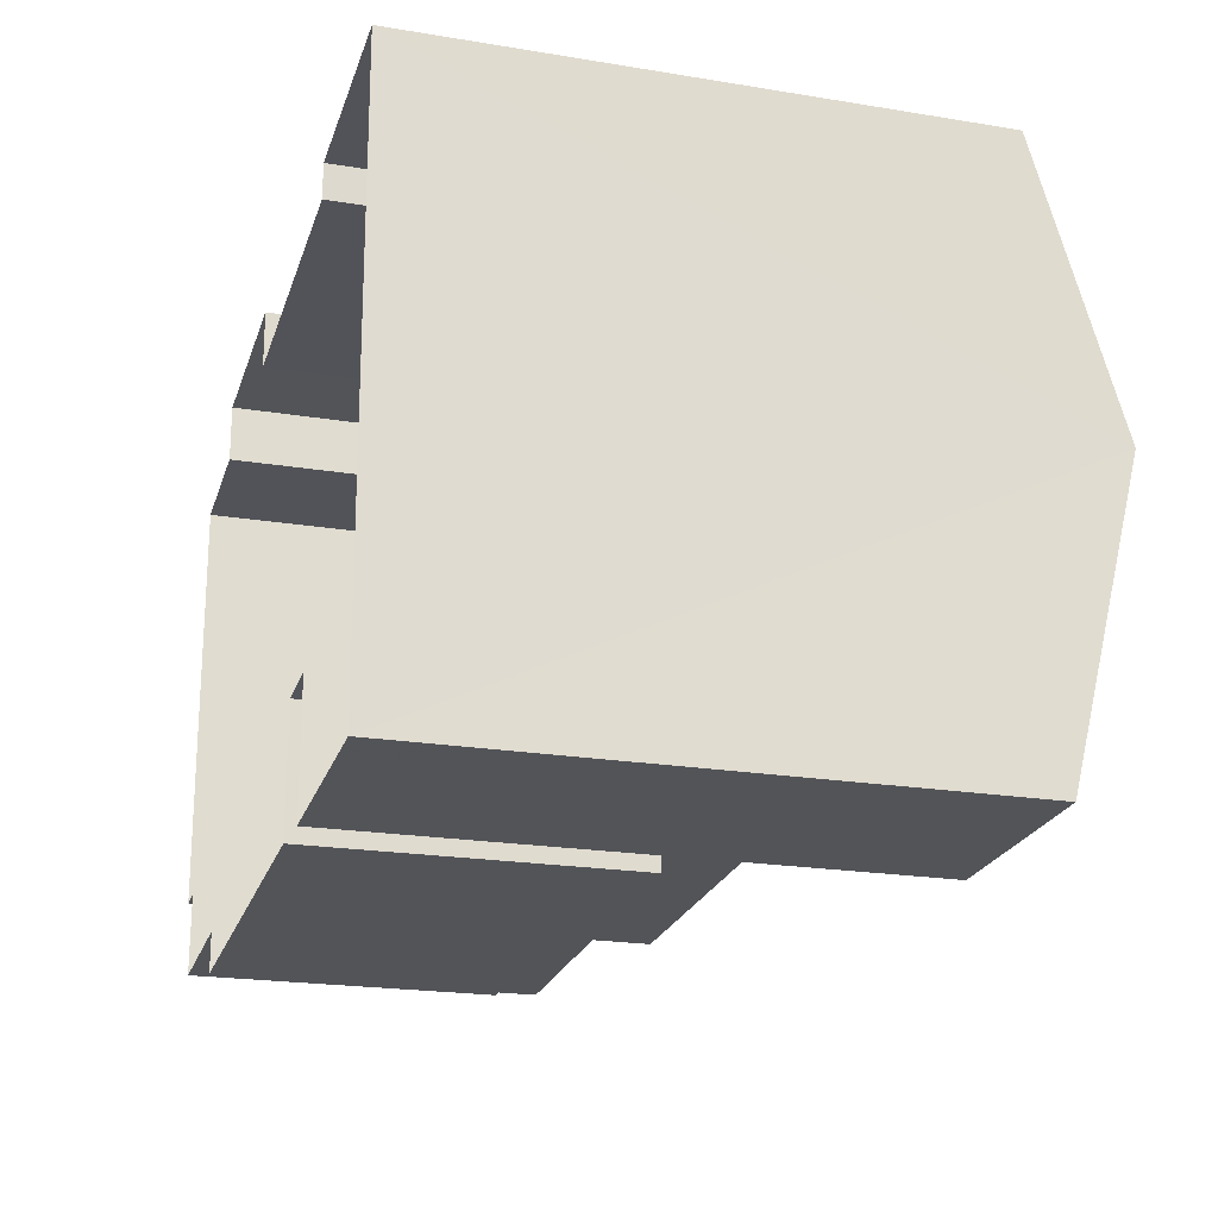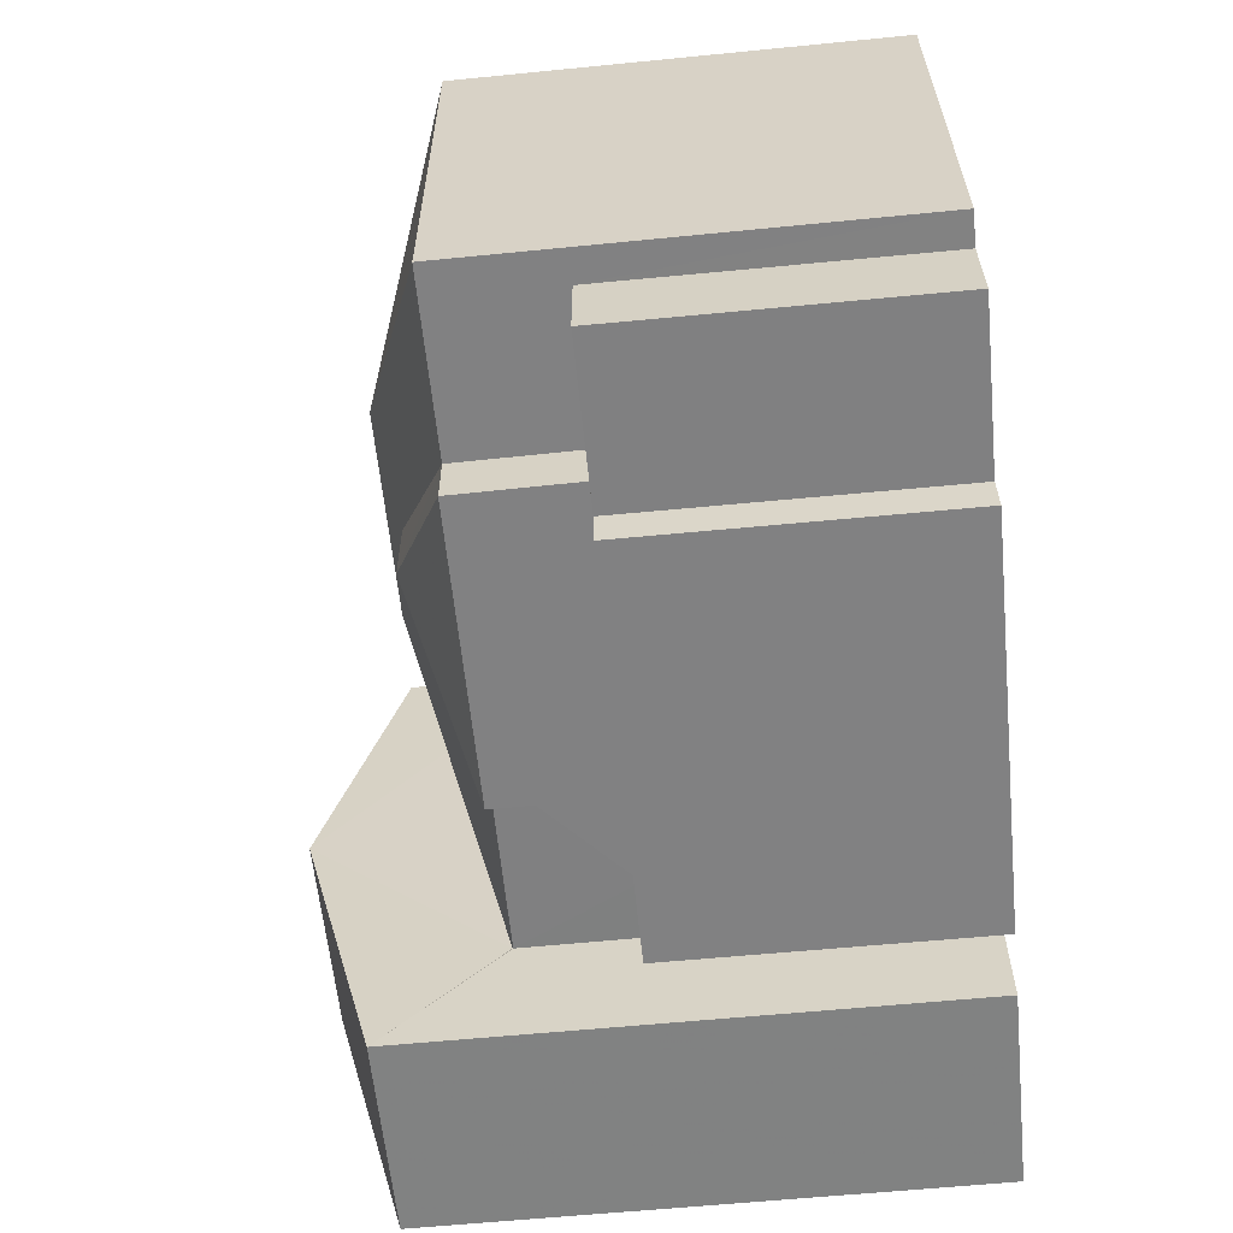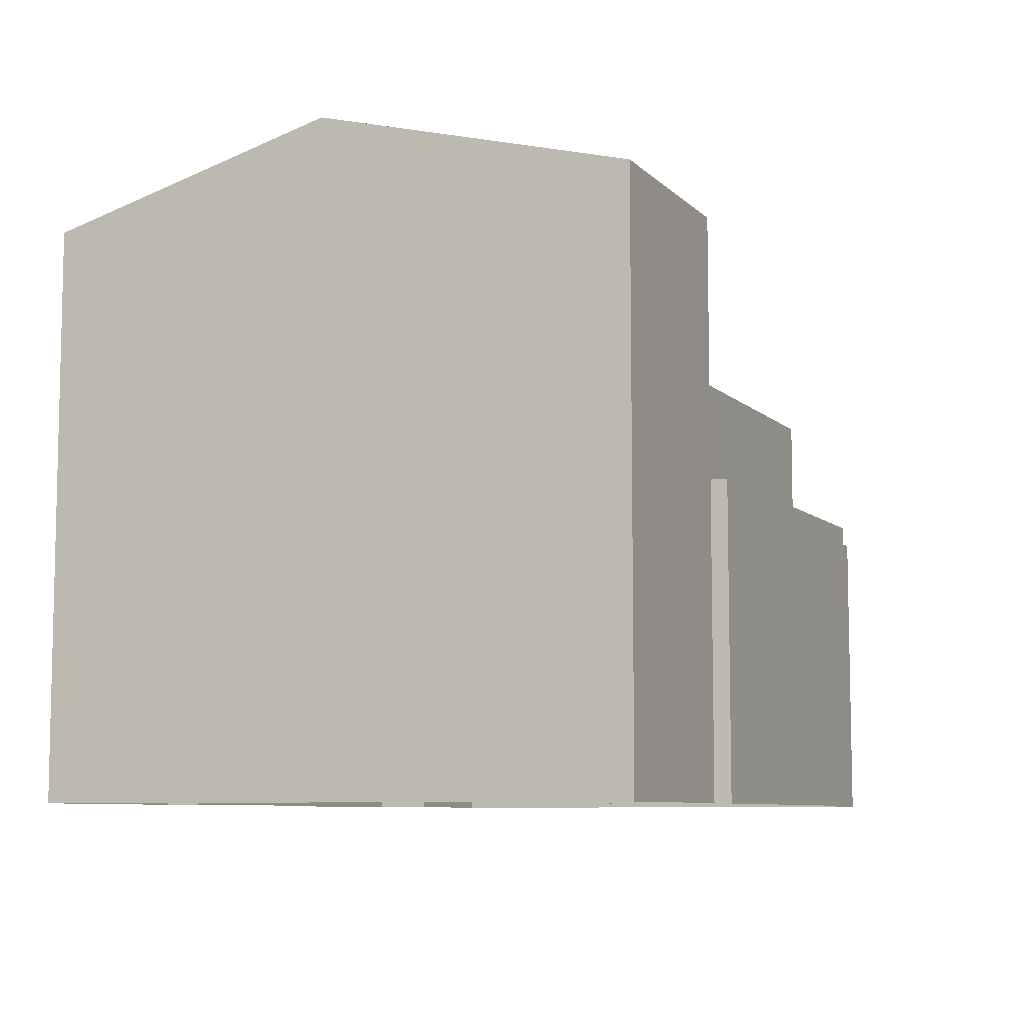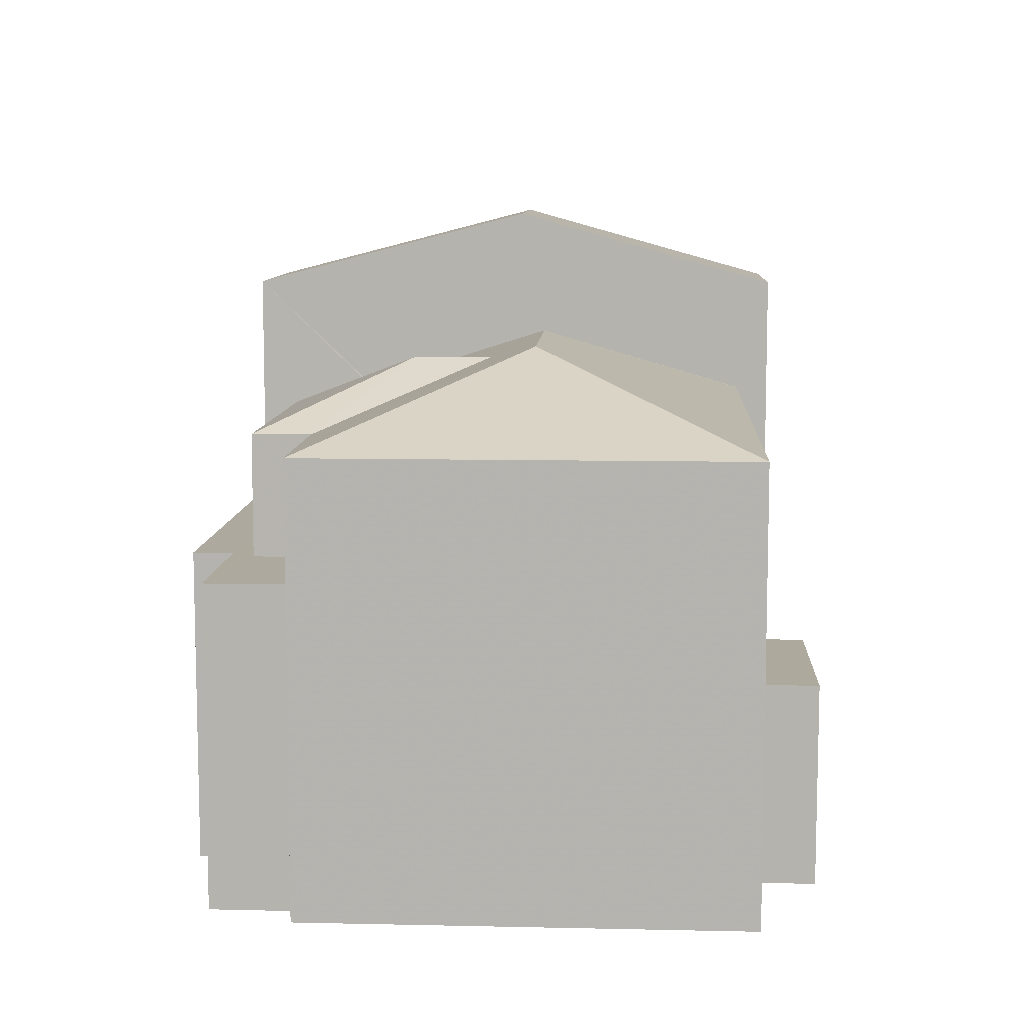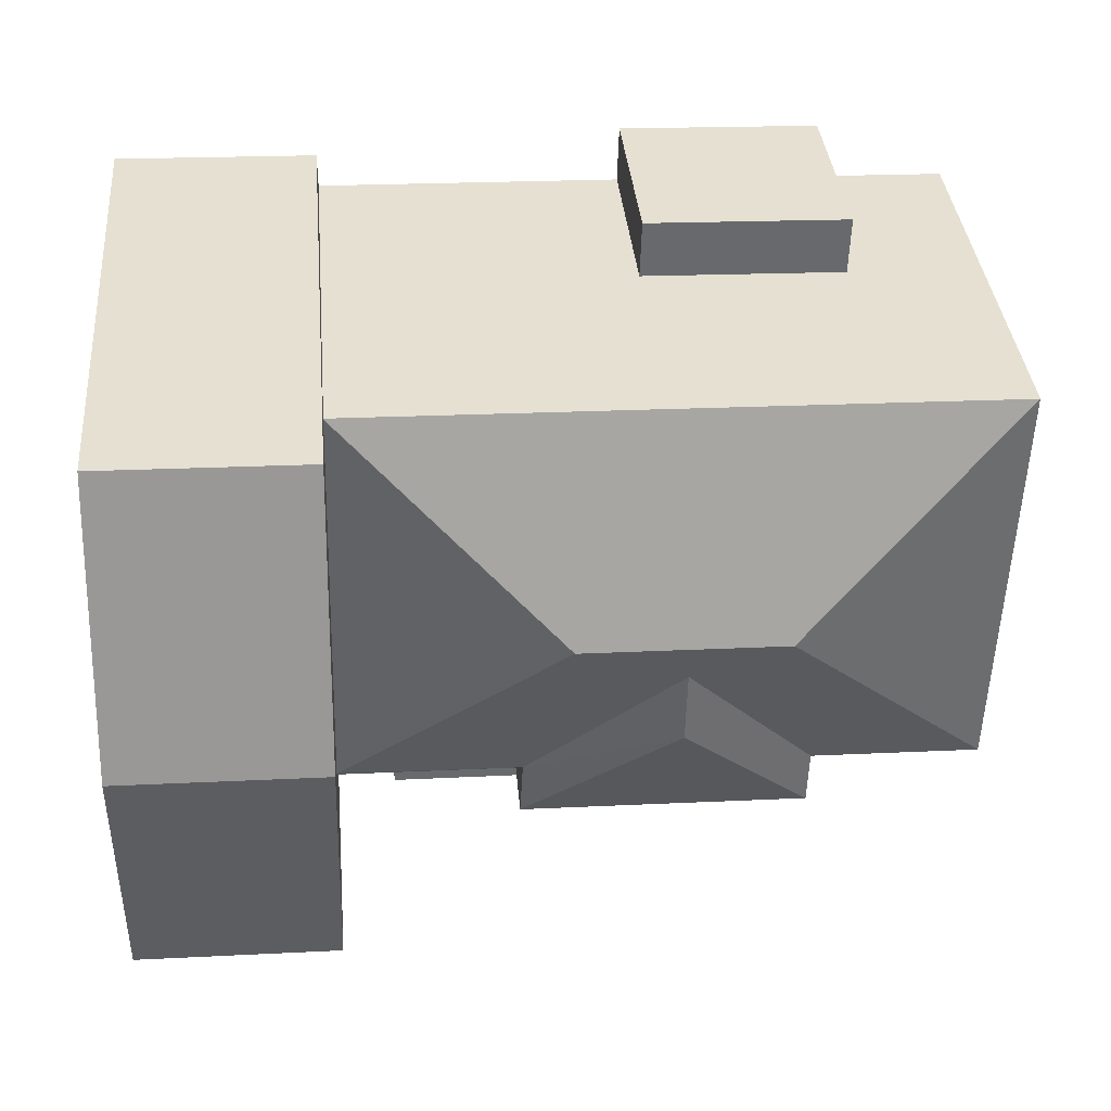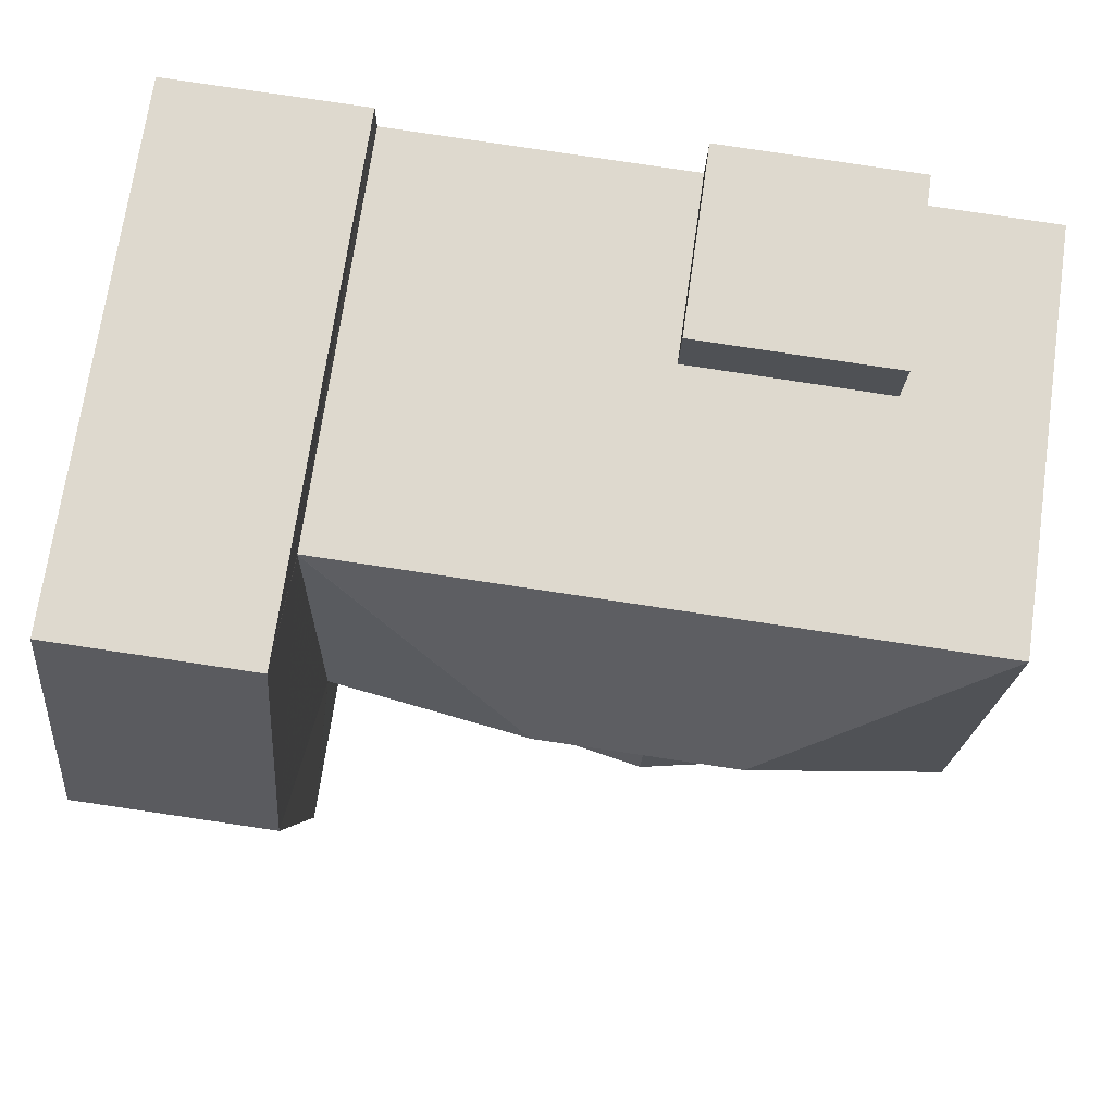
<metadata>
{"format":"obj","ext":"obj","renderer":"f3d","projection":"perspective","resolution":1024,"background":"white","views":[{"elev":-21.4,"azim":-106.2,"up":"+Y"},{"elev":-61.9,"azim":95.7,"up":"+Y"},{"elev":-7.9,"azim":-67.3,"up":"+Z"},{"elev":9.0,"azim":91.6,"up":"+Z"},{"elev":37.4,"azim":-5.0,"up":"+Y"},{"elev":71.6,"azim":8.3,"up":"+Y"}]}
</metadata>
<code>
v -3.74e+05 -1.049e+05 22.41
v -3.74e+05 -1.049e+05 22.41
v -3.74e+05 -1.049e+05 22.41
v -3.74e+05 -1.049e+05 22.41
v -3.74e+05 -1.049e+05 22.41
v -3.74e+05 -1.049e+05 22.41
v -3.74e+05 -1.049e+05 22.41
v -3.74e+05 -1.049e+05 22.41
v -3.74e+05 -1.049e+05 22.41
v -3.74e+05 -1.049e+05 22.41
v -3.74e+05 -1.049e+05 22.41
v -3.74e+05 -1.049e+05 22.41
v -3.74e+05 -1.049e+05 22.41
v -3.74e+05 -1.049e+05 22.41
v -3.74e+05 -1.049e+05 22.41
v -3.74e+05 -1.049e+05 22.41
v -3.74e+05 -1.049e+05 22.41
v -3.74e+05 -1.049e+05 22.41
v -3.74e+05 -1.049e+05 30
v -3.74e+05 -1.049e+05 31.45
v -3.74e+05 -1.049e+05 30
v -3.74e+05 -1.049e+05 31.45
v -3.74e+05 -1.049e+05 31.11
v -3.74e+05 -1.049e+05 30
v -3.74e+05 -1.049e+05 30
v -3.74e+05 -1.049e+05 30
v -3.74e+05 -1.049e+05 27.88
v -3.74e+05 -1.049e+05 27.88
v -3.74e+05 -1.049e+05 27.88
v -3.74e+05 -1.049e+05 27.88
v -3.74e+05 -1.049e+05 27.88
v -3.74e+05 -1.049e+05 27.88
v -3.74e+05 -1.049e+05 27.88
v -3.74e+05 -1.049e+05 27.88
v -3.74e+05 -1.049e+05 27.88
v -3.74e+05 -1.049e+05 27.88
v -3.74e+05 -1.049e+05 25.88
v -3.74e+05 -1.049e+05 25.88
v -3.74e+05 -1.049e+05 25.88
v -3.74e+05 -1.049e+05 25.88
v -3.74e+05 -1.049e+05 30
v -3.74e+05 -1.049e+05 31.11
v -3.74e+05 -1.049e+05 30
v -3.74e+05 -1.049e+05 30
v -3.74e+05 -1.049e+05 30
v -3.74e+05 -1.049e+05 30
v -3.74e+05 -1.049e+05 32.14
v -3.74e+05 -1.049e+05 32.14
v -3.74e+05 -1.049e+05 33.53
v -3.74e+05 -1.049e+05 33.53
v -3.74e+05 -1.049e+05 32.14
v -3.74e+05 -1.049e+05 32.14
f 1 2 3
f 1 3 4
f 5 2 6
f 7 8 9
f 10 11 12
f 8 13 9
f 14 12 15
f 16 5 13
f 17 15 8
f 17 18 15
f 3 5 16
f 12 11 16
f 2 5 3
f 8 12 13
f 15 12 8
f 12 16 13
f 19 20 21
f 20 22 23
f 24 22 25
f 23 22 24
f 20 23 21
f 24 25 26
f 27 28 29
f 30 28 27
f 27 29 31
f 31 32 33
f 33 32 34
f 33 34 35
f 30 27 36
f 27 31 33
f 37 38 39
f 40 37 39
f 24 41 42
f 23 24 42
f 20 43 22
f 22 44 45
f 22 43 44
f 46 42 41
f 42 21 23
f 42 46 21
f 43 20 19
f 47 48 49
f 50 47 49
f 45 25 22
f 51 52 50
f 49 51 50
f 32 12 14
f 32 31 12
f 36 41 24
f 36 27 41
f 3 30 26
f 26 30 24
f 3 16 30
f 24 30 36
f 51 1 4
f 52 51 4
f 26 4 3
f 5 6 44
f 45 44 47
f 25 45 50
f 52 4 26
f 44 6 47
f 52 26 25
f 52 25 50
f 50 45 47
f 37 17 8
f 17 37 43
f 13 5 40
f 44 43 40
f 5 44 40
f 40 43 37
f 8 7 38
f 37 8 38
f 29 10 12
f 31 29 12
f 15 32 14
f 15 34 32
f 48 6 2
f 48 47 6
f 28 11 10
f 29 28 10
f 43 18 17
f 43 19 18
f 35 21 46
f 33 35 46
f 27 46 41
f 27 33 46
f 48 2 49
f 2 1 49
f 1 51 49
f 13 39 9
f 13 40 39
f 38 7 9
f 39 38 9
f 15 18 34
f 18 19 34
f 34 21 35
f 34 19 21
f 16 11 28
f 30 16 28

</code>
